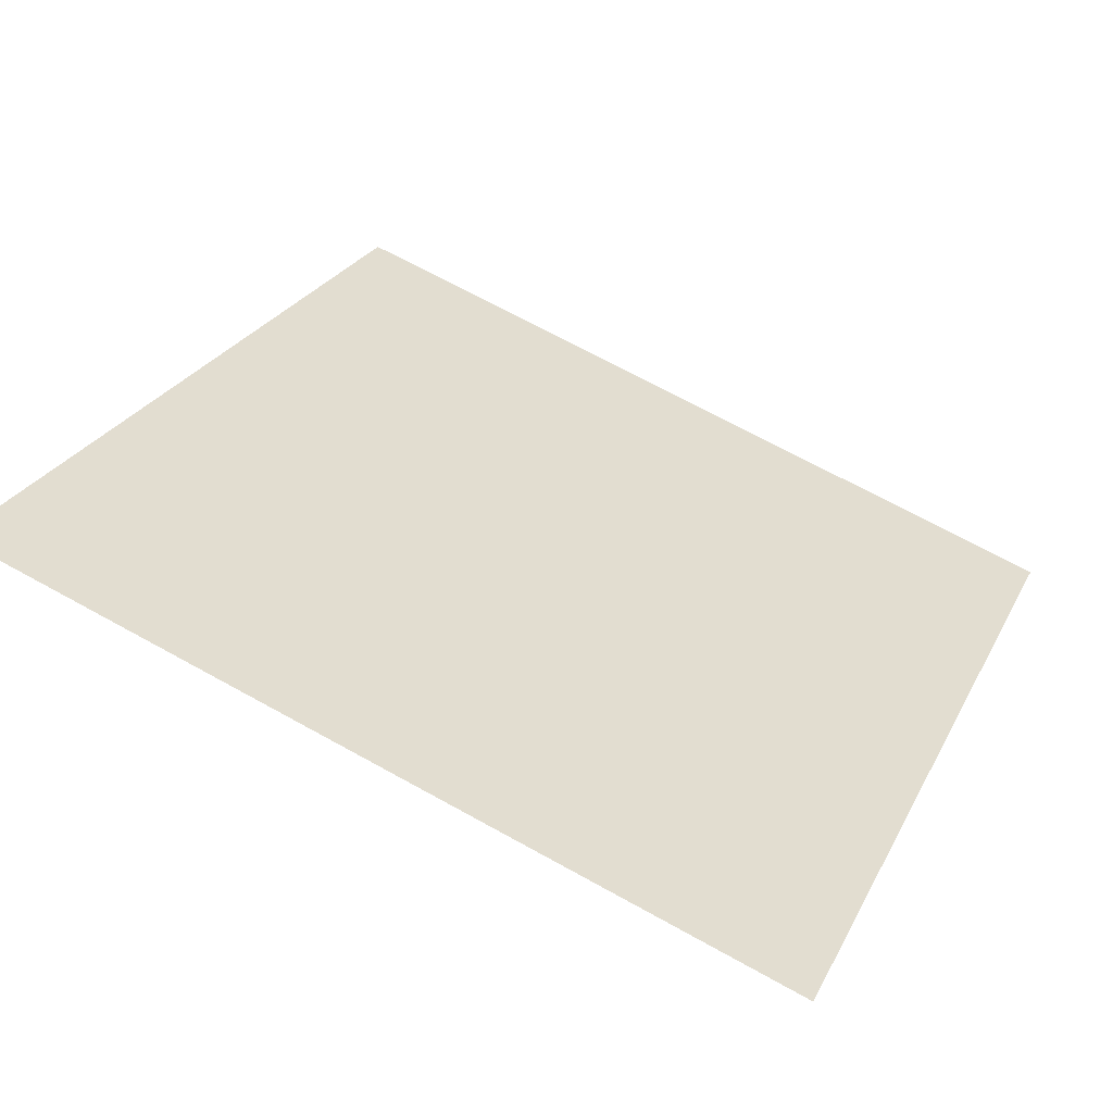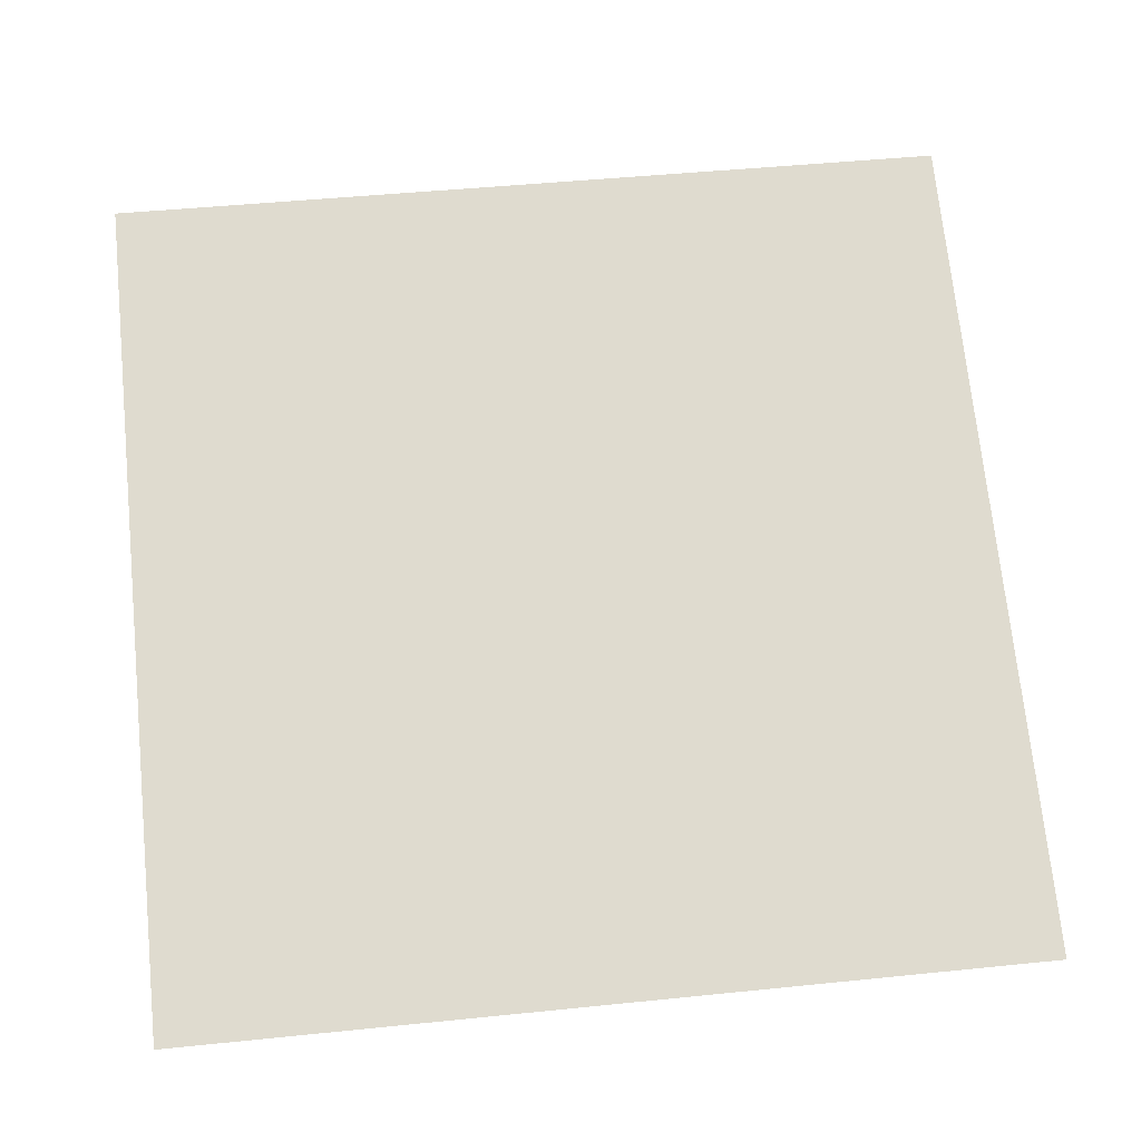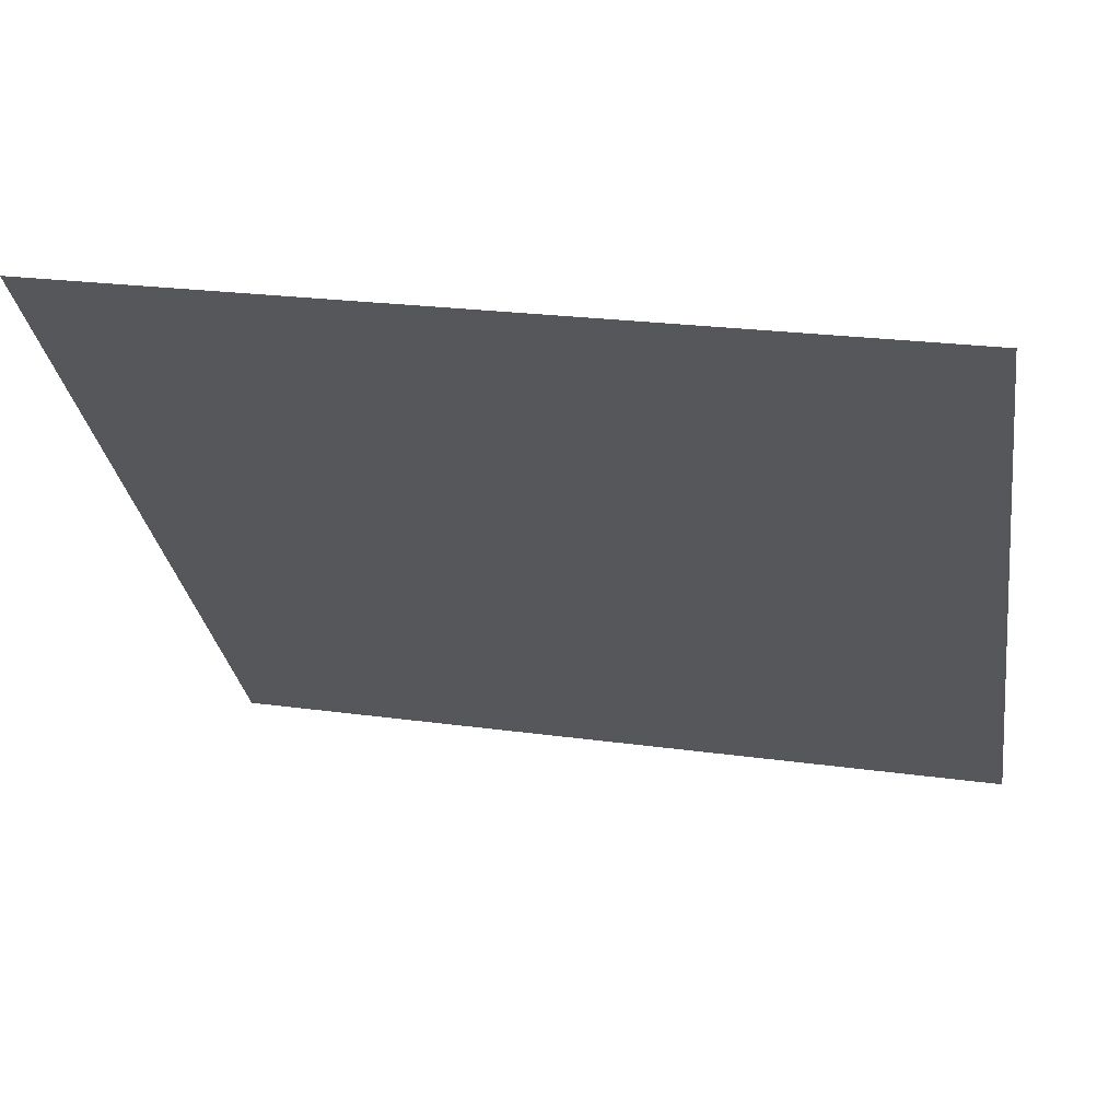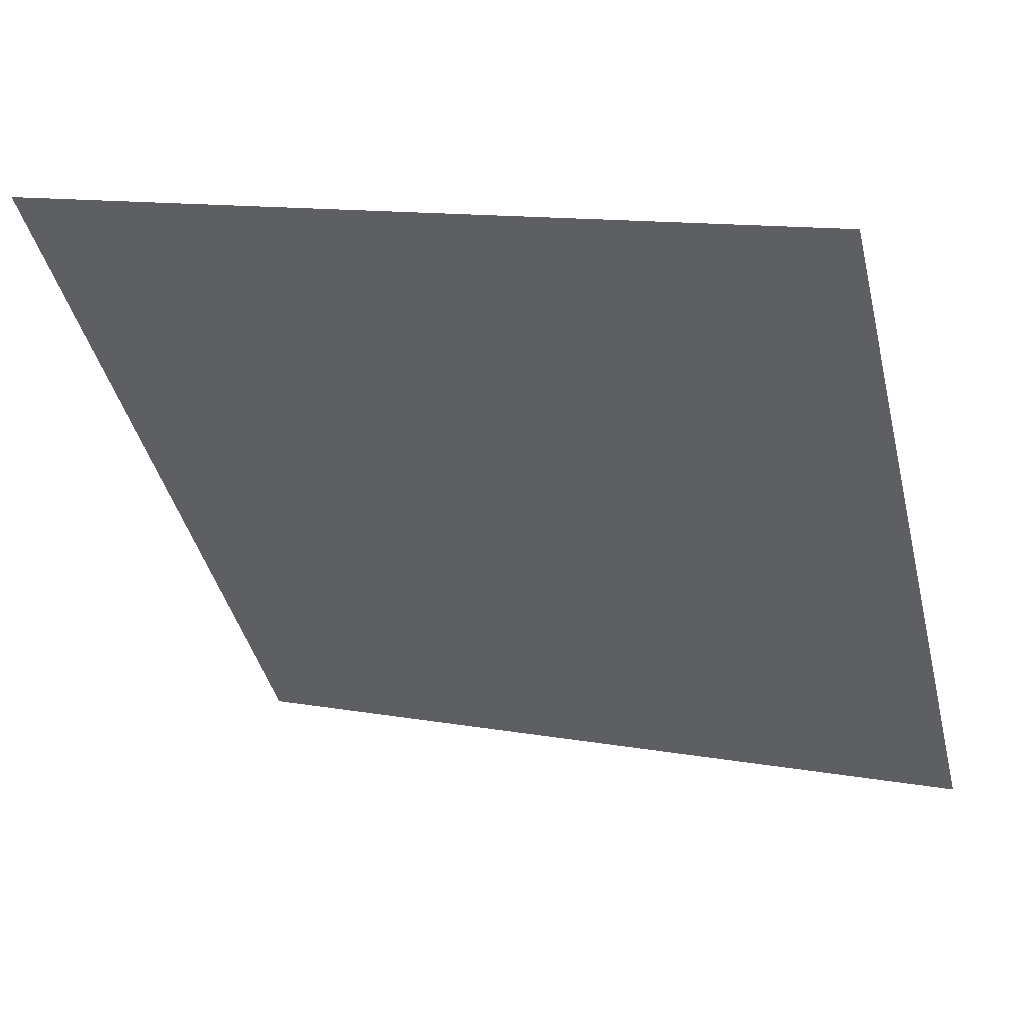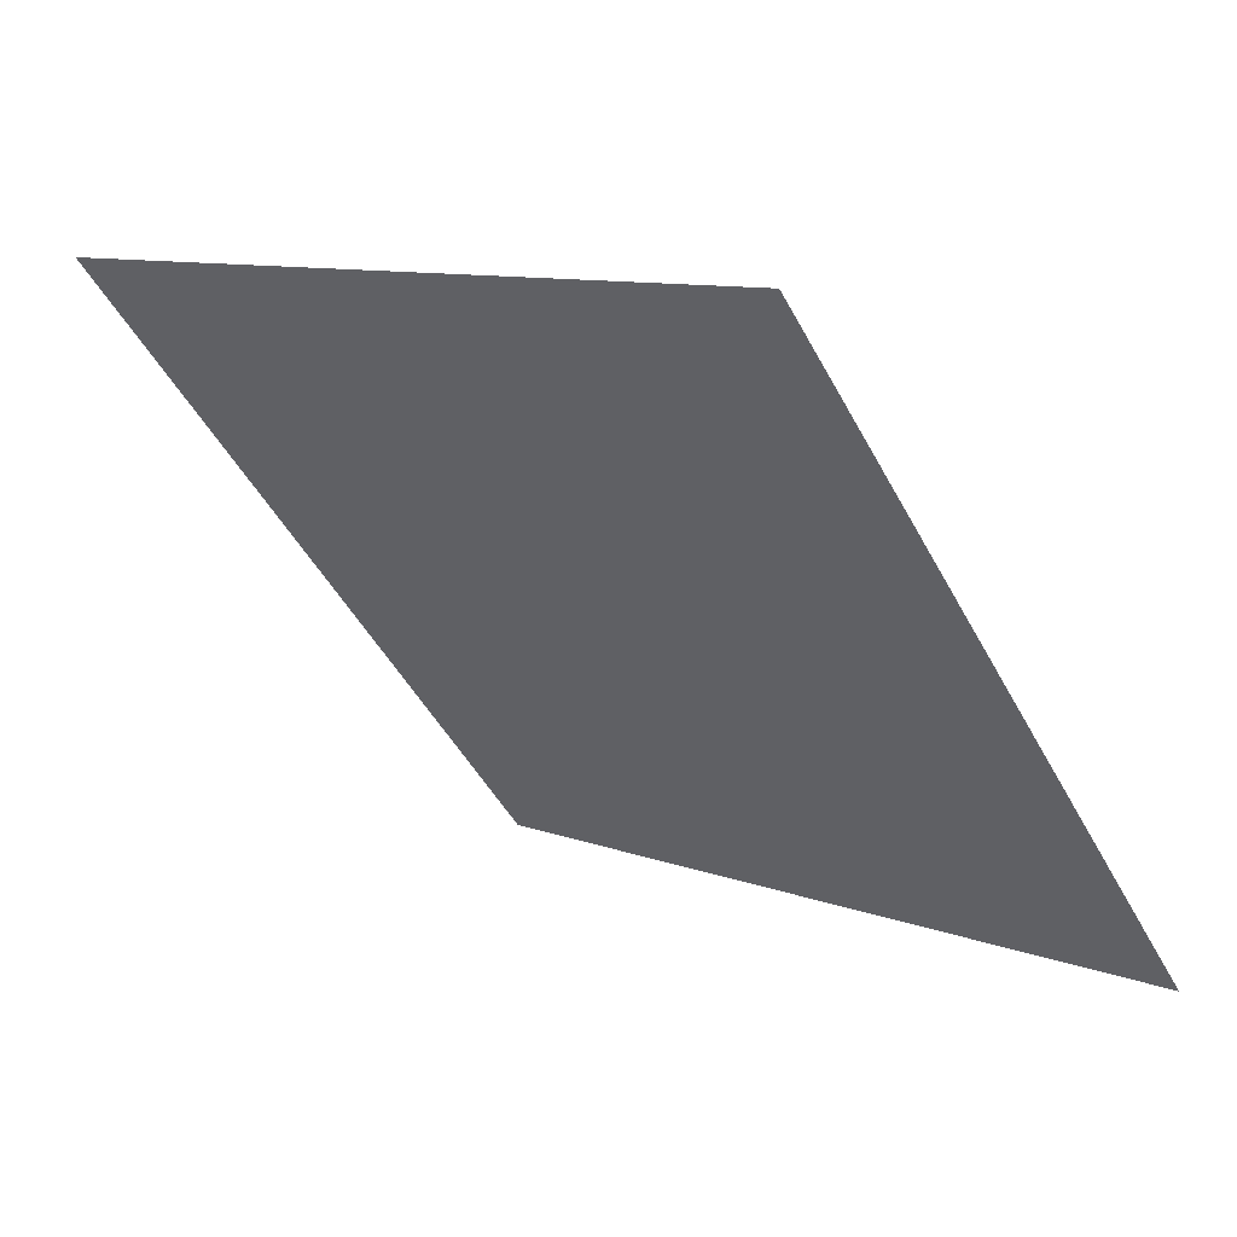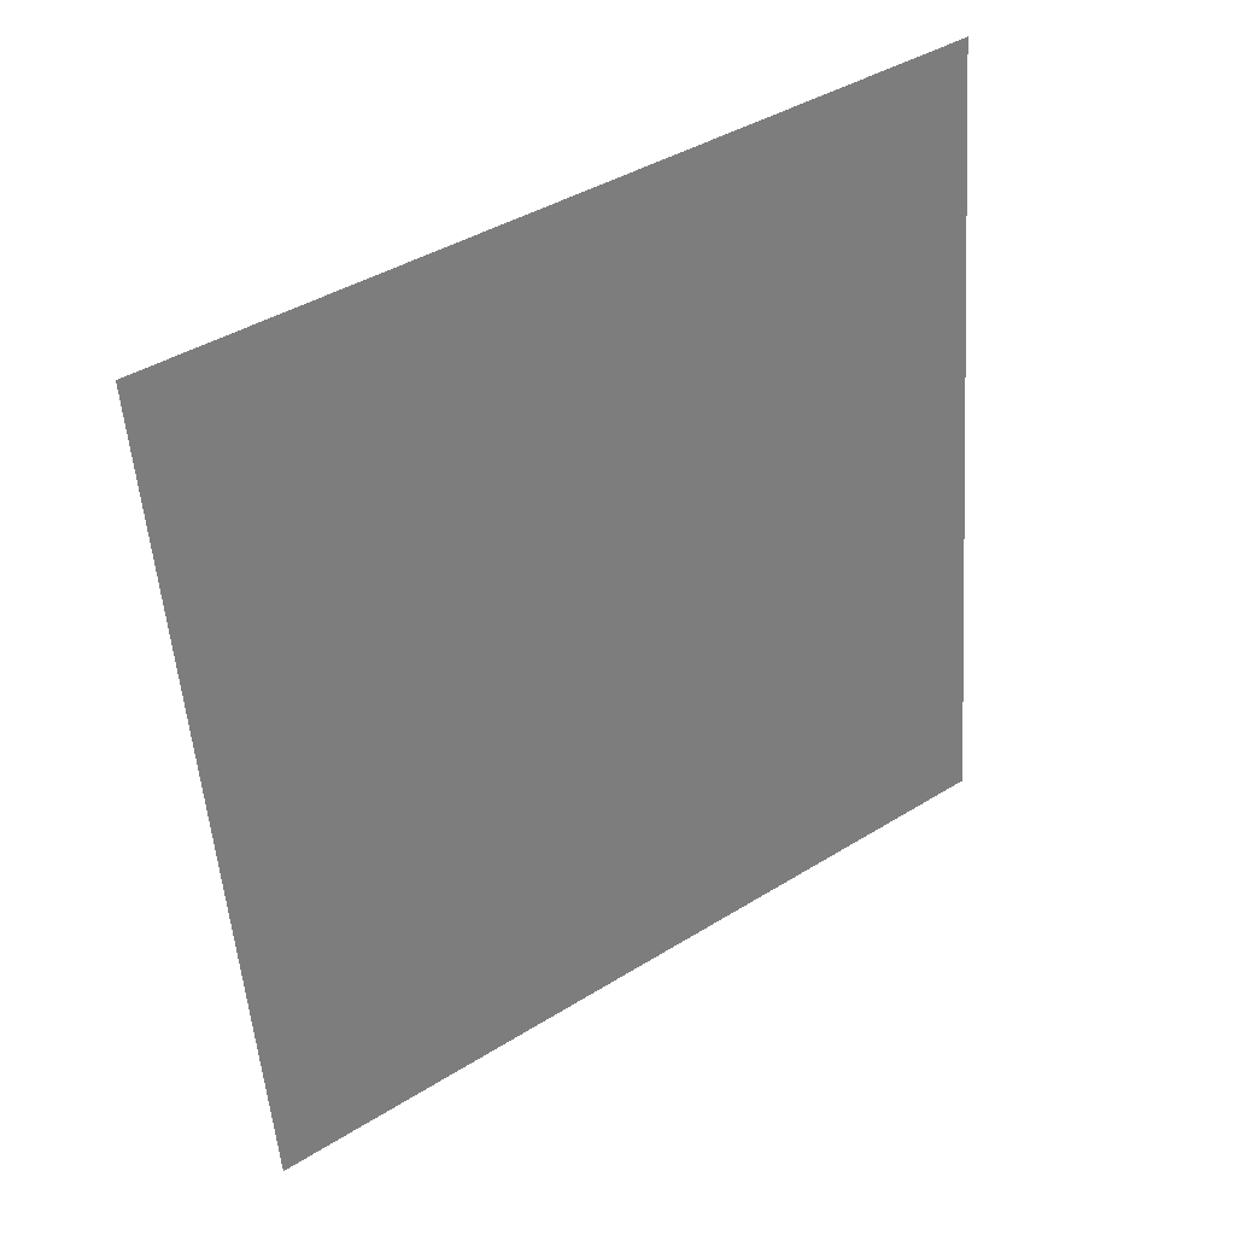
<metadata>
{"format":"obj","ext":"obj","renderer":"f3d","projection":"perspective","resolution":1024,"background":"white","views":[{"elev":66.6,"azim":29.4,"up":"+Y"},{"elev":34.2,"azim":174.0,"up":"+Y"},{"elev":25.3,"azim":-168.0,"up":"+Z"},{"elev":14.0,"azim":-158.7,"up":"+Z"},{"elev":-49.4,"azim":117.6,"up":"+Y"},{"elev":-52.9,"azim":-85.4,"up":"+Y"}]}
</metadata>
<code>
v -0.02072 0.5309 0.1656
v -0.02728 0.531 0.1657
v -0.02716 0.535 0.171
v -0.0206 0.5348 0.1709
f 4 3 2 1

</code>
